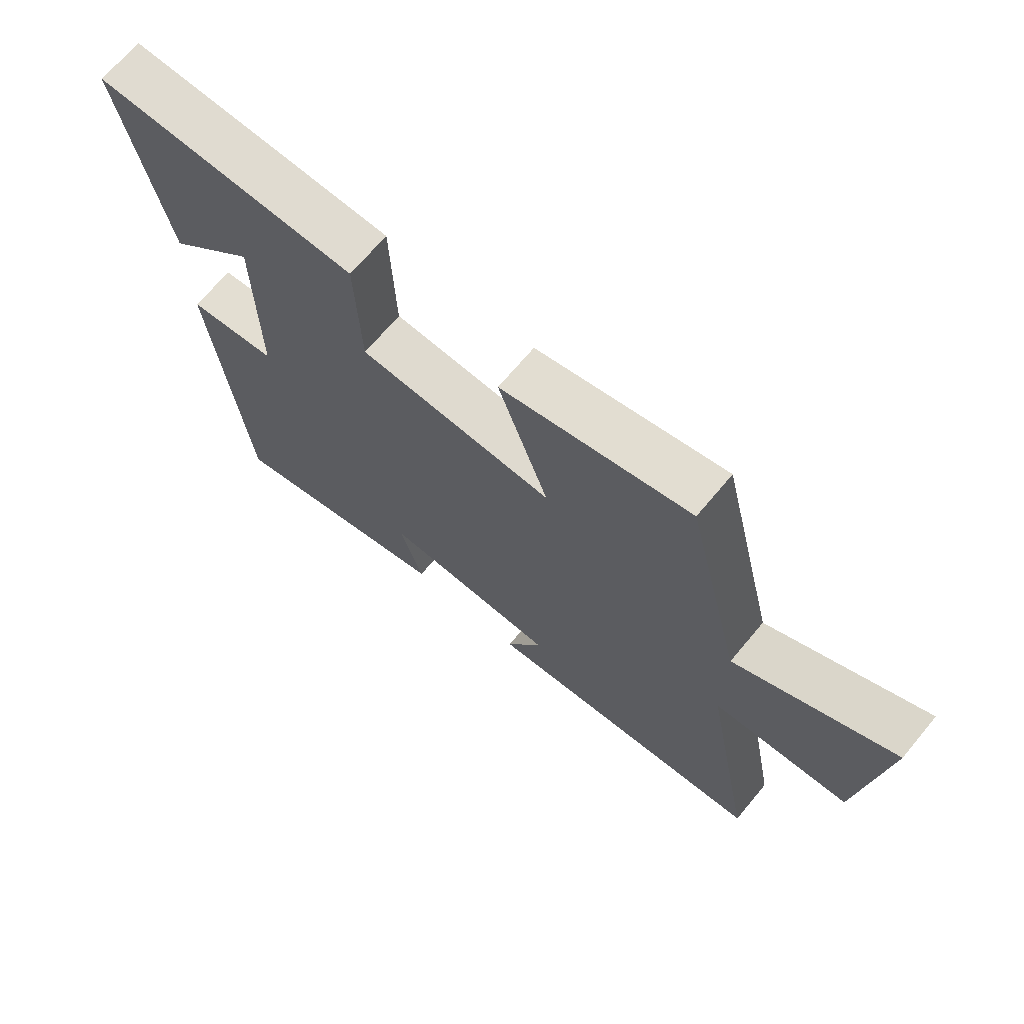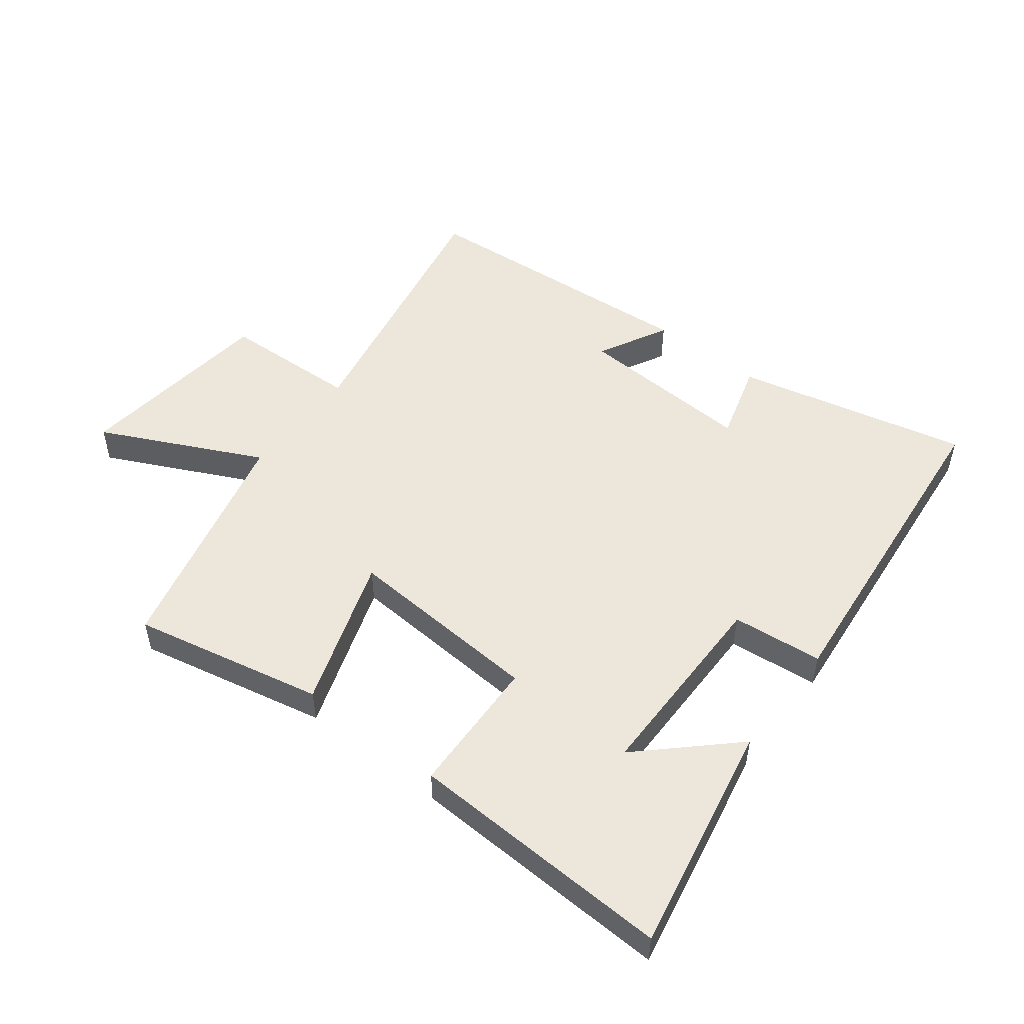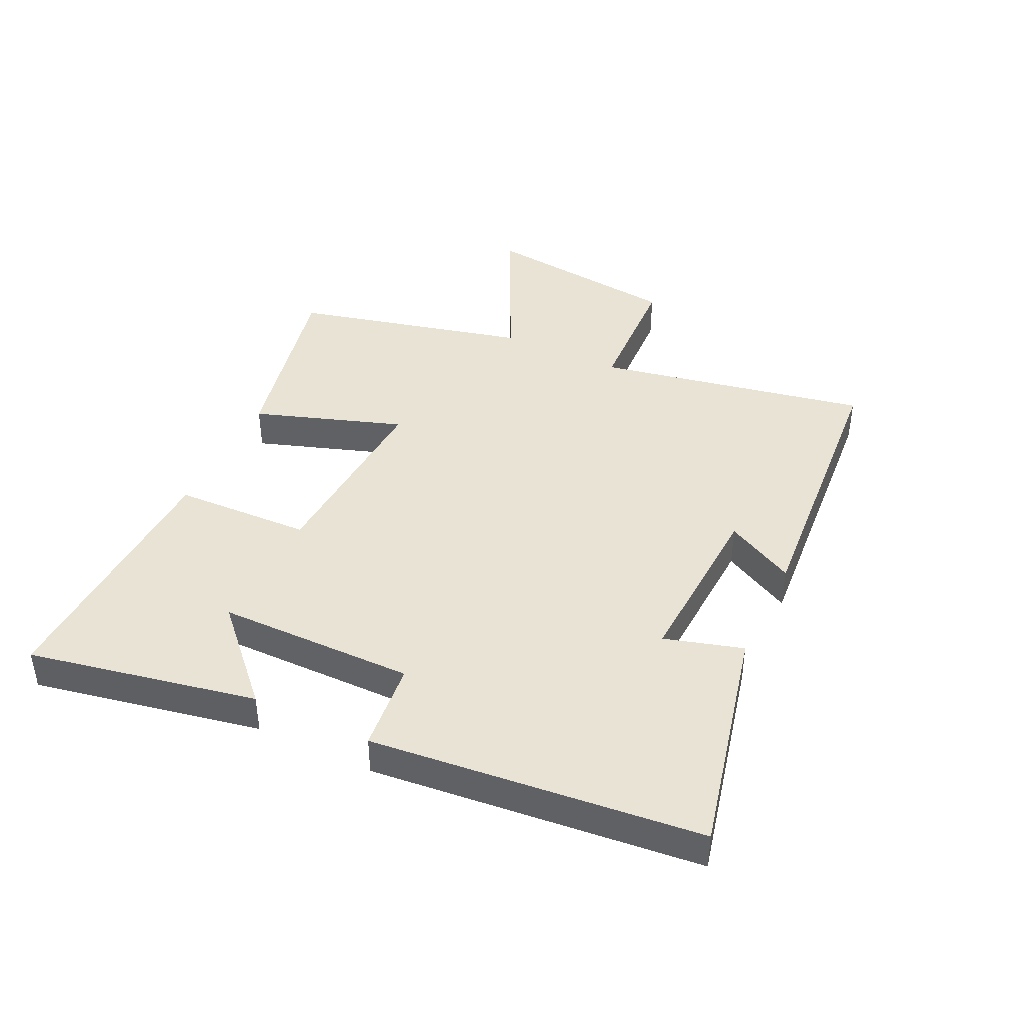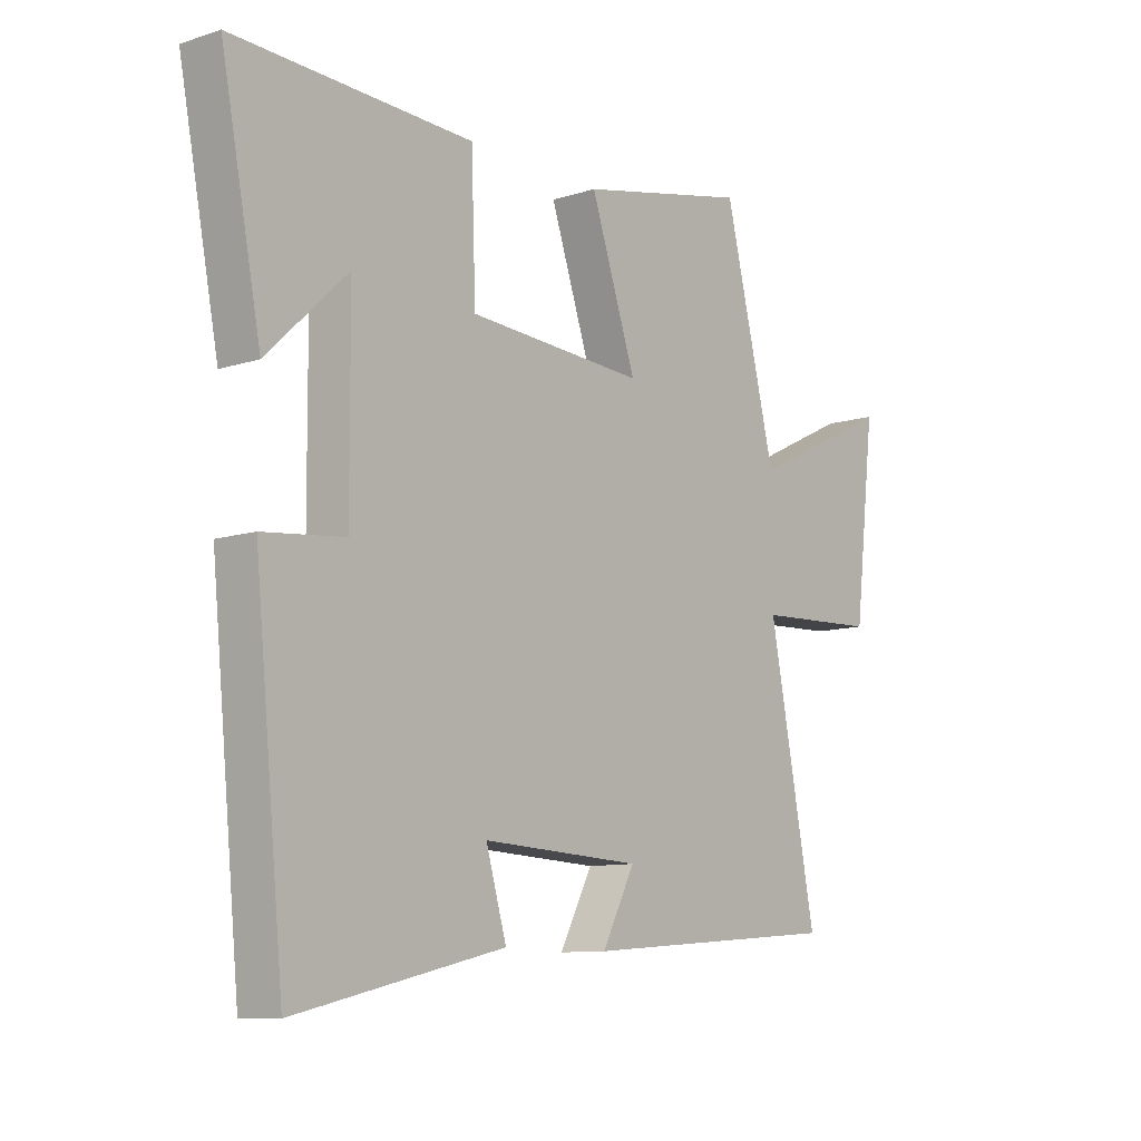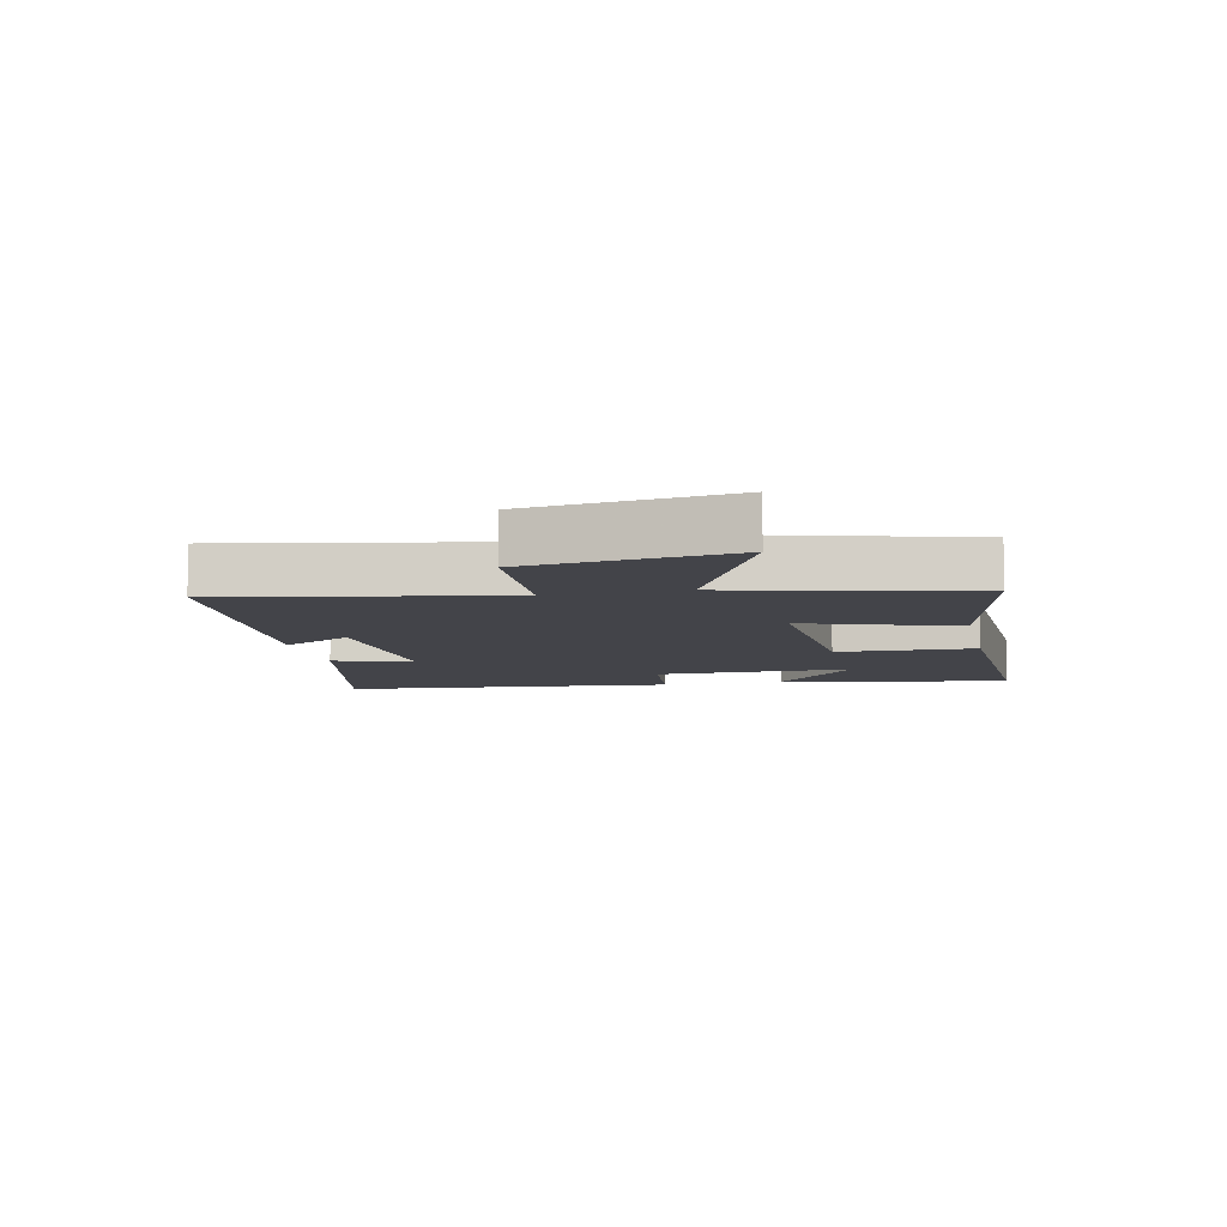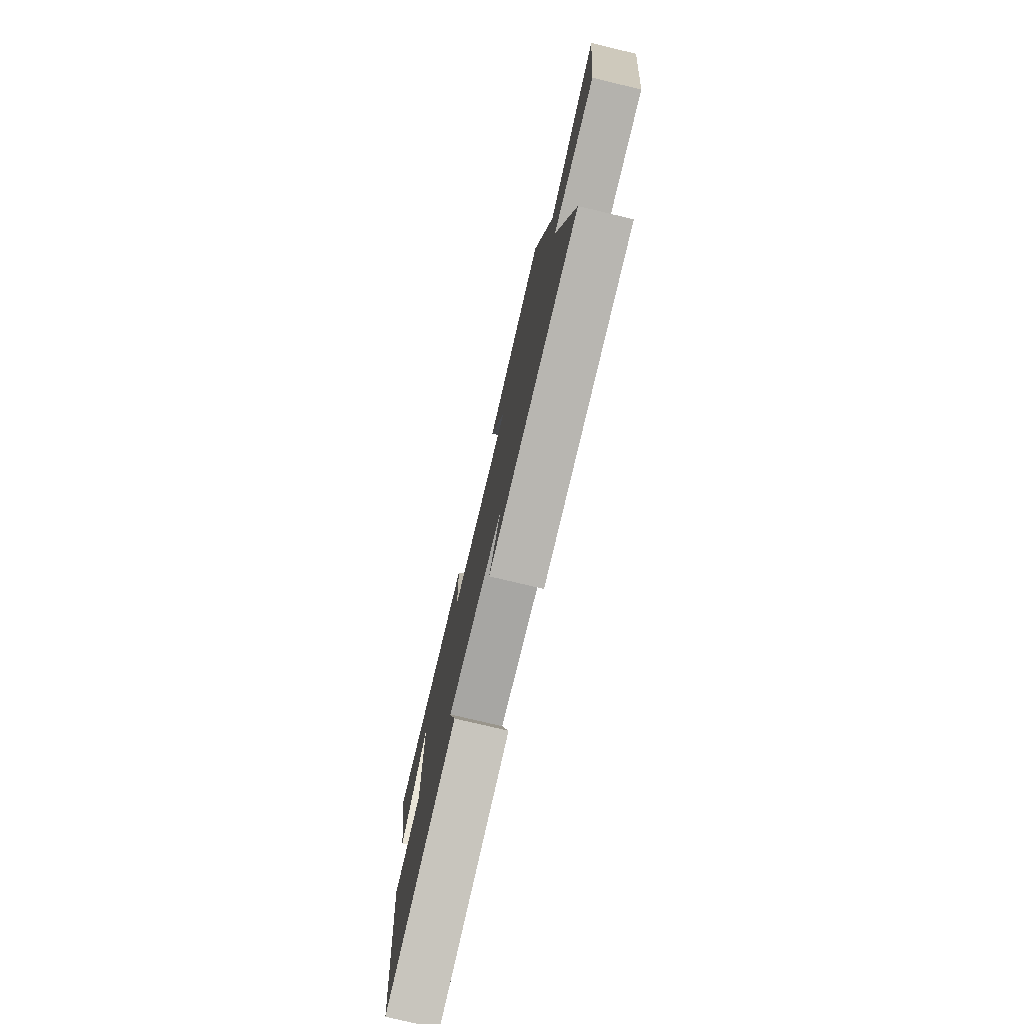
<metadata>
{"format":"obj","ext":"obj","renderer":"f3d","projection":"perspective","resolution":1024,"background":"white","views":[{"elev":68.9,"azim":-140.1,"up":"+Z"},{"elev":51.5,"azim":37.8,"up":"+Y"},{"elev":42.3,"azim":115.5,"up":"+Y"},{"elev":-10.1,"azim":129.4,"up":"+Z"},{"elev":-8.4,"azim":-77.5,"up":"+Y"},{"elev":-76.9,"azim":-103.4,"up":"+Z"}]}
</metadata>
<code>
v -0.407 0.07 0.566
v -0.1 0.07 0.5
v -0.182 0.07 0.258
v 0.136 0.07 0.278
v 0.144 0.07 0.5
v 0.572 0.07 0.516
v 0.5 0.07 0.146
v 0.356 0.07 0.283
v 0.354 0.07 -0.037
v 0.5 0.07 -0.052
v 0.447 0.07 -0.587
v 0.072 0.07 -0.5
v 0.109 0.07 -0.373
v -0.177 0.07 -0.387
v -0.118 0.07 -0.5
v -0.585 0.07 -0.463
v -0.5 0.07 -0.022
v -0.721 0.07 -0.012
v -0.759 0.07 0.312
v -0.5 0.07 0.186
v -0.407 0 0.566
v -0.1 0 0.5
v -0.182 0 0.258
v 0.136 0 0.278
v 0.144 0 0.5
v 0.572 0 0.516
v 0.5 0 0.146
v 0.356 0 0.283
v 0.354 0 -0.037
v 0.5 0 -0.052
v 0.447 0 -0.587
v 0.072 0 -0.5
v 0.109 0 -0.373
v -0.177 0 -0.387
v -0.118 0 -0.5
v -0.585 0 -0.463
v -0.5 0 -0.022
v -0.721 0 -0.012
v -0.759 0 0.312
v -0.5 0 0.186
f 17 18 19 20
f 17 20 1 2
f 14 15 16 17
f 13 14 17
f 10 11 12 13
f 9 10 13 17
f 8 9 17
f 5 6 7 8
f 4 5 8
f 3 4 8 17
f 2 3 17
f 40 39 38 37
f 22 21 40 37
f 37 36 35 34
f 37 34 33
f 33 32 31 30
f 37 33 30 29
f 37 29 28
f 28 27 26 25
f 28 25 24
f 37 28 24 23
f 37 23 22
f 1 21 22 2
f 2 22 23 3
f 3 23 24 4
f 4 24 25 5
f 5 25 26 6
f 6 26 27 7
f 7 27 28 8
f 8 28 29 9
f 9 29 30 10
f 10 30 31 11
f 11 31 32 12
f 12 32 33 13
f 13 33 34 14
f 14 34 35 15
f 15 35 36 16
f 16 36 37 17
f 17 37 38 18
f 18 38 39 19
f 19 39 40 20
f 20 40 21 1

</code>
